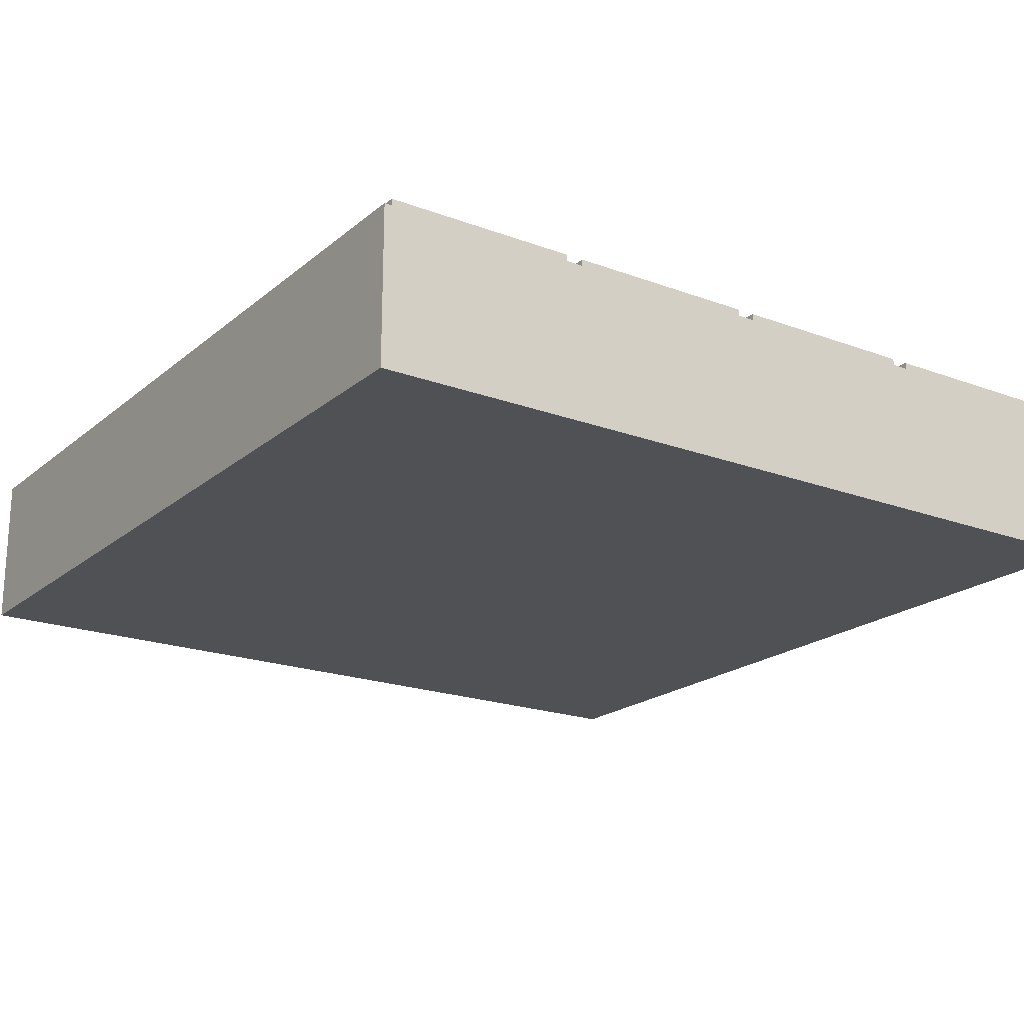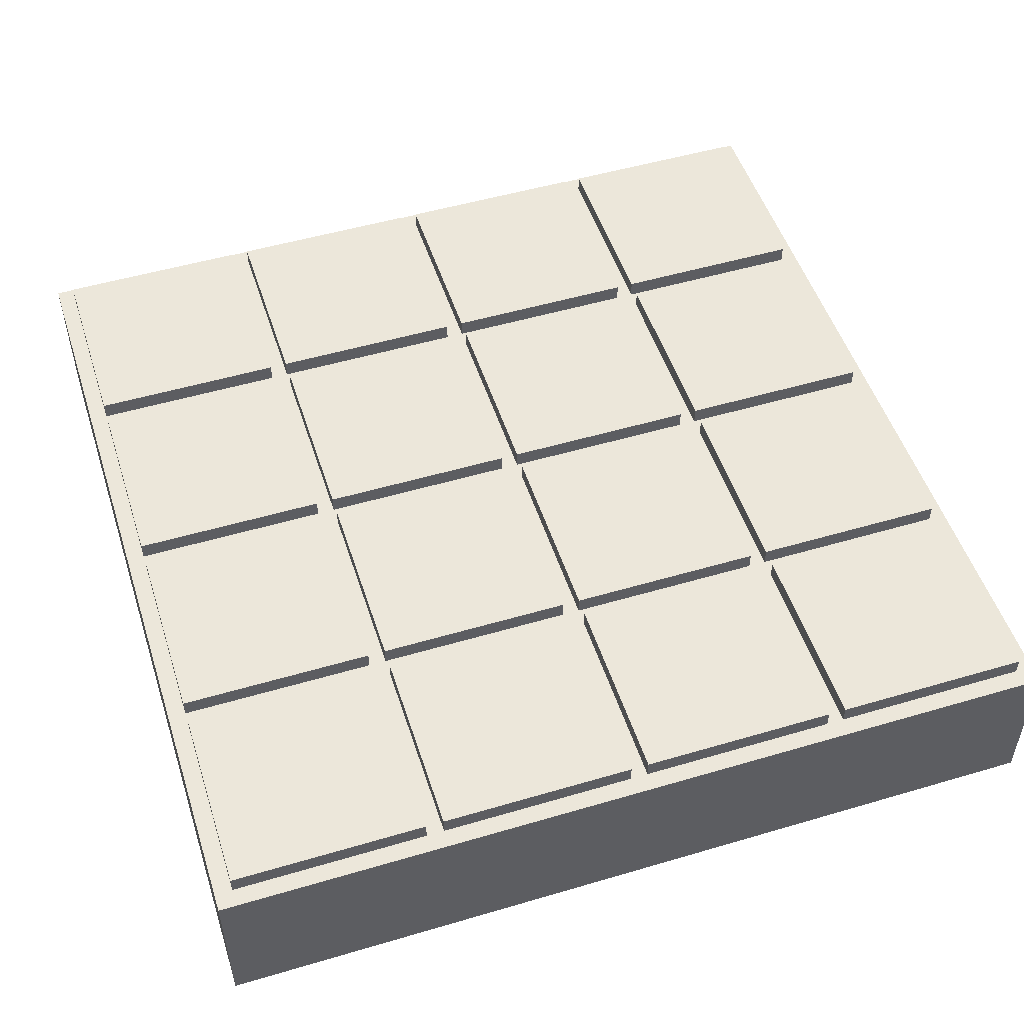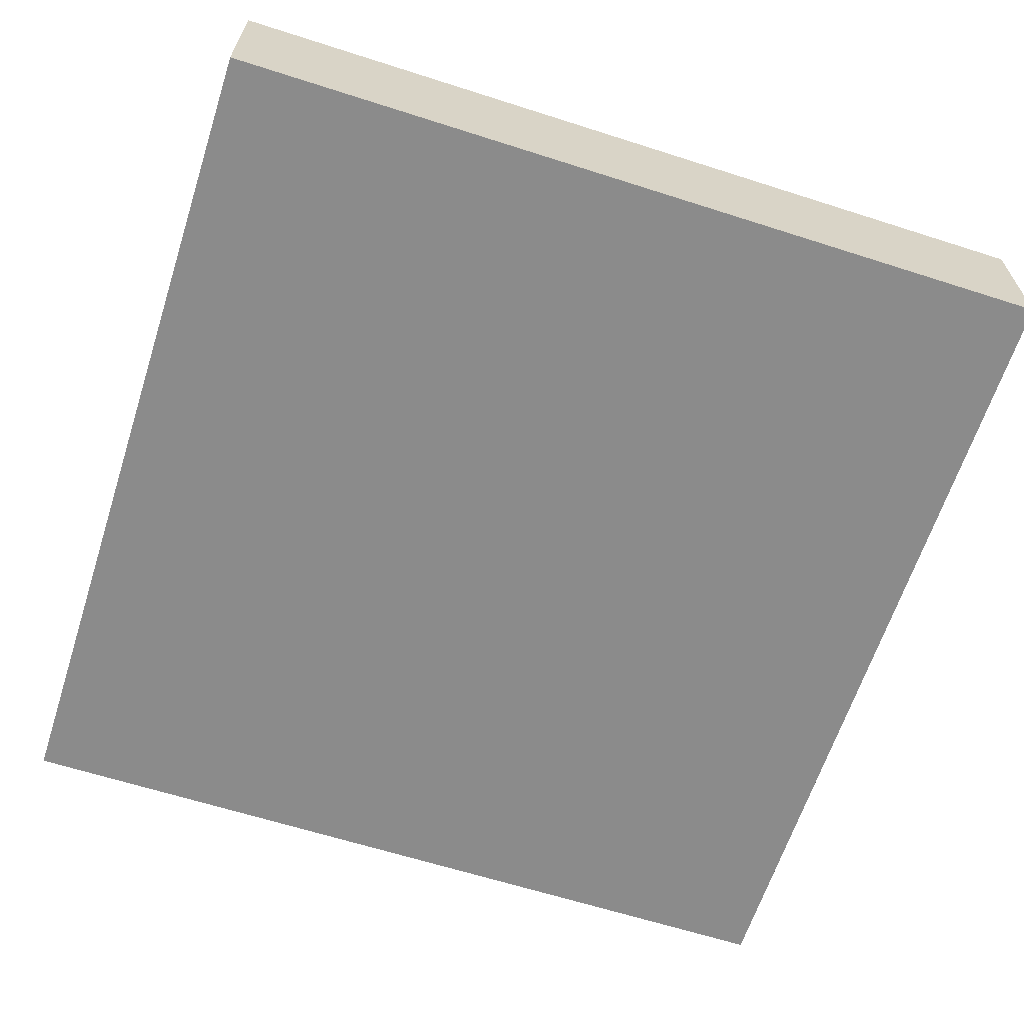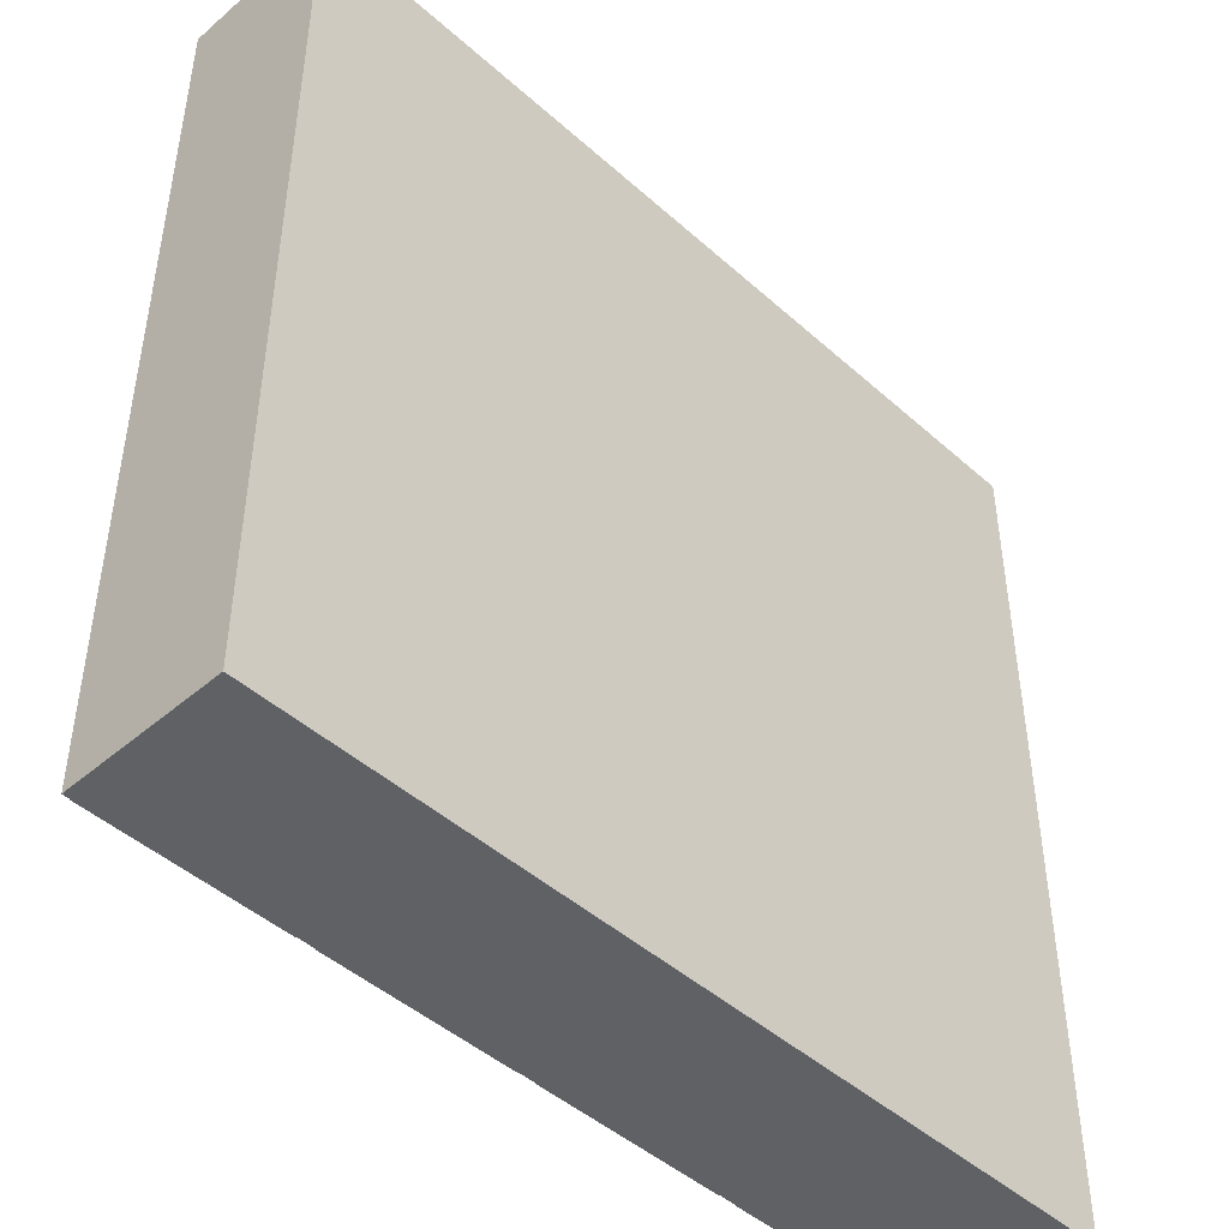
<metadata>
{"format":"obj","ext":"obj","renderer":"f3d","projection":"perspective","resolution":1024,"background":"white","views":[{"elev":-20.1,"azim":-34.4,"up":"+Y"},{"elev":51.2,"azim":-17.8,"up":"+Y"},{"elev":-63.8,"azim":72.1,"up":"+Y"},{"elev":-45.9,"azim":-45.6,"up":"+Z"}]}
</metadata>
<code>
g STAGE1-03
v -24.5 0 24.5
v -24.5 0 -24.5
v -24.5 8 24.5
v -24.5 8 -22.5
v -24.5 8 -23.5
v -24.5 8 -24.5
v -24.5 9 24.5
v -24.5 9 -22.5
v -24.5 9 -23.5
v -24.5 9 -24.5
v -23.5 9 23.5
v -23.5 9 12.5
v -23.5 9 11.5
v -23.5 9 0.5
v -23.5 9 -0.5
v -23.5 9 -11.5
v -23.5 9 -12.5
v -23.5 9 -22.5
v -23.5 9 -23.5
v -23.5 10 23.5
v -23.5 10 12.5
v -23.5 10 11.5
v -23.5 10 0.5
v -23.5 10 -0.5
v -23.5 10 -11.5
v -23.5 10 -12.5
v -23.5 10 -23.5
v -11.5 9 23.5
v -11.5 9 12.5
v -11.5 9 11.5
v -11.5 9 0.5
v -11.5 9 -0.5
v -11.5 9 -11.5
v -11.5 9 -12.5
v -11.5 9 -23.5
v -11.5 10 23.5
v -11.5 10 12.5
v -11.5 10 11.5
v -11.5 10 0.5
v -11.5 10 -0.5
v -11.5 10 -11.5
v -11.5 10 -12.5
v -11.5 10 -23.5
v 0.5 9 23.5
v 0.5 9 12.5
v 0.5 9 11.5
v 0.5 9 0.5
v 0.5 9 -0.5
v 0.5 9 -11.5
v 0.5 9 -12.5
v 0.5 9 -23.5
v 0.5 10 23.5
v 0.5 10 12.5
v 0.5 10 11.5
v 0.5 10 0.5
v 0.5 10 -0.5
v 0.5 10 -11.5
v 0.5 10 -12.5
v 0.5 10 -23.5
v 12.5 9 23.5
v 12.5 9 12.5
v 12.5 9 11.5
v 12.5 9 0.5
v 12.5 9 -0.5
v 12.5 9 -11.5
v 12.5 9 -12.5
v 12.5 9 -23.5
v 12.5 10 23.5
v 12.5 10 12.5
v 12.5 10 11.5
v 12.5 10 0.5
v 12.5 10 -0.5
v 12.5 10 -11.5
v 12.5 10 -12.5
v 12.5 10 -23.5
v -12.5 9 23.5
v -12.5 9 12.5
v -12.5 9 11.5
v -12.5 9 0.5
v -12.5 9 -0.5
v -12.5 9 -11.5
v -12.5 9 -12.5
v -12.5 9 -23.5
v -12.5 10 23.5
v -12.5 10 12.5
v -12.5 10 11.5
v -12.5 10 0.5
v -12.5 10 -0.5
v -12.5 10 -11.5
v -12.5 10 -12.5
v -12.5 10 -23.5
v -0.5 9 23.5
v -0.5 9 12.5
v -0.5 9 11.5
v -0.5 9 0.5
v -0.5 9 -0.5
v -0.5 9 -11.5
v -0.5 9 -12.5
v -0.5 9 -23.5
v -0.5 10 23.5
v -0.5 10 12.5
v -0.5 10 11.5
v -0.5 10 0.5
v -0.5 10 -0.5
v -0.5 10 -11.5
v -0.5 10 -12.5
v -0.5 10 -23.5
v 11.5 9 23.5
v 11.5 9 12.5
v 11.5 9 11.5
v 11.5 9 0.5
v 11.5 9 -0.5
v 11.5 9 -11.5
v 11.5 9 -12.5
v 11.5 9 -23.5
v 11.5 10 23.5
v 11.5 10 12.5
v 11.5 10 11.5
v 11.5 10 0.5
v 11.5 10 -0.5
v 11.5 10 -11.5
v 11.5 10 -12.5
v 11.5 10 -23.5
v 23.5 9 23.5
v 23.5 9 12.5
v 23.5 9 11.5
v 23.5 9 0.5
v 23.5 9 -0.5
v 23.5 9 -11.5
v 23.5 9 -12.5
v 23.5 9 -23.5
v 23.5 10 23.5
v 23.5 10 12.5
v 23.5 10 11.5
v 23.5 10 0.5
v 23.5 10 -0.5
v 23.5 10 -11.5
v 23.5 10 -12.5
v 23.5 10 -23.5
v 24.5 0 24.5
v 24.5 0 -24.5
v 24.5 8 24.5
v 24.5 8 -23.5
v 24.5 8 -24.5
v 24.5 9 24.5
v 24.5 9 -23.5
v 24.5 9 -24.5
v -24.5 0 24.5
v -24.5 8 24.5
v -24.5 9 24.5
v 24.5 0 24.5
v 24.5 8 24.5
v 24.5 9 24.5
v -23.5 9 23.5
v -23.5 10 23.5
v -12.5 9 23.5
v -12.5 10 23.5
v -11.5 9 23.5
v -11.5 10 23.5
v -0.5 9 23.5
v -0.5 10 23.5
v 0.5 9 23.5
v 0.5 10 23.5
v 11.5 9 23.5
v 11.5 10 23.5
v 12.5 9 23.5
v 12.5 10 23.5
v 23.5 9 23.5
v 23.5 10 23.5
v -23.5 9 11.5
v -23.5 10 11.5
v -12.5 9 11.5
v -12.5 10 11.5
v -11.5 9 11.5
v -11.5 10 11.5
v -0.5 9 11.5
v -0.5 10 11.5
v 0.5 9 11.5
v 0.5 10 11.5
v 11.5 9 11.5
v 11.5 10 11.5
v 12.5 9 11.5
v 12.5 10 11.5
v 23.5 9 11.5
v 23.5 10 11.5
v -23.5 9 -0.5
v -23.5 10 -0.5
v -12.5 9 -0.5
v -12.5 10 -0.5
v -11.5 9 -0.5
v -11.5 10 -0.5
v -0.5 9 -0.5
v -0.5 10 -0.5
v 0.5 9 -0.5
v 0.5 10 -0.5
v 11.5 9 -0.5
v 11.5 10 -0.5
v 12.5 9 -0.5
v 12.5 10 -0.5
v 23.5 9 -0.5
v 23.5 10 -0.5
v -23.5 9 -12.5
v -23.5 10 -12.5
v -12.5 9 -12.5
v -12.5 10 -12.5
v -11.5 9 -12.5
v -11.5 10 -12.5
v -0.5 9 -12.5
v -0.5 10 -12.5
v 0.5 9 -12.5
v 0.5 10 -12.5
v 1.5 9 -12.5
v 1.5 10 -12.5
v 3.5 9 -12.5
v 3.5 10 -12.5
v 11.5 9 -12.5
v 11.5 10 -12.5
v 12.5 9 -12.5
v 12.5 10 -12.5
v 23.5 9 -12.5
v 23.5 10 -12.5
v -23.5 9 12.5
v -23.5 10 12.5
v -12.5 9 12.5
v -12.5 10 12.5
v -11.5 9 12.5
v -11.5 10 12.5
v -0.5 9 12.5
v -0.5 10 12.5
v 0.5 9 12.5
v 0.5 10 12.5
v 11.5 9 12.5
v 11.5 10 12.5
v 12.5 9 12.5
v 12.5 10 12.5
v 23.5 9 12.5
v 23.5 10 12.5
v -23.5 9 0.5
v -23.5 10 0.5
v -12.5 9 0.5
v -12.5 10 0.5
v -11.5 9 0.5
v -11.5 10 0.5
v -0.5 9 0.5
v -0.5 10 0.5
v 0.5 9 0.5
v 0.5 10 0.5
v 11.5 9 0.5
v 11.5 10 0.5
v 12.5 9 0.5
v 12.5 10 0.5
v 23.5 9 0.5
v 23.5 10 0.5
v -23.5 9 -11.5
v -23.5 10 -11.5
v -12.5 9 -11.5
v -12.5 10 -11.5
v -11.5 9 -11.5
v -11.5 10 -11.5
v -0.5 9 -11.5
v -0.5 10 -11.5
v 0.5 9 -11.5
v 0.5 10 -11.5
v 11.5 9 -11.5
v 11.5 10 -11.5
v 12.5 9 -11.5
v 12.5 10 -11.5
v 23.5 9 -11.5
v 23.5 10 -11.5
v -23.5 9 -23.5
v -23.5 10 -23.5
v -12.5 9 -23.5
v -12.5 10 -23.5
v -11.5 9 -23.5
v -11.5 10 -23.5
v -0.5 9 -23.5
v -0.5 10 -23.5
v 0.5 9 -23.5
v 0.5 10 -23.5
v 11.5 9 -23.5
v 11.5 10 -23.5
v 12.5 9 -23.5
v 12.5 10 -23.5
v 23.5 9 -23.5
v 23.5 10 -23.5
v -24.5 0 -24.5
v -24.5 8 -24.5
v -24.5 9 -24.5
v 11.5 8 -24.5
v 11.5 9 -24.5
v 12.5 8 -24.5
v 12.5 9 -24.5
v 23.5 8 -24.5
v 23.5 9 -24.5
v 24.5 0 -24.5
v 24.5 8 -24.5
v 24.5 9 -24.5
v -24.5 0 24.5
v 24.5 0 24.5
v -24.5 0 -24.5
v 24.5 0 -24.5
v -24.5 9 24.5
v 24.5 9 24.5
v -23.5 9 23.5
v -12.5 9 23.5
v -11.5 9 23.5
v -0.5 9 23.5
v 0.5 9 23.5
v 11.5 9 23.5
v 12.5 9 23.5
v 23.5 9 23.5
v -23.5 9 12.5
v -12.5 9 12.5
v -11.5 9 12.5
v -0.5 9 12.5
v 0.5 9 12.5
v 11.5 9 12.5
v 12.5 9 12.5
v 23.5 9 12.5
v -23.5 9 11.5
v -12.5 9 11.5
v -11.5 9 11.5
v -0.5 9 11.5
v 0.5 9 11.5
v 11.5 9 11.5
v 12.5 9 11.5
v 23.5 9 11.5
v -23.5 9 0.5
v -12.5 9 0.5
v -11.5 9 0.5
v -0.5 9 0.5
v 0.5 9 0.5
v 11.5 9 0.5
v 12.5 9 0.5
v 23.5 9 0.5
v -23.5 9 -0.5
v -12.5 9 -0.5
v -11.5 9 -0.5
v -0.5 9 -0.5
v 0.5 9 -0.5
v 11.5 9 -0.5
v 12.5 9 -0.5
v 23.5 9 -0.5
v -23.5 9 -11.5
v -12.5 9 -11.5
v -11.5 9 -11.5
v -0.5 9 -11.5
v 0.5 9 -11.5
v 11.5 9 -11.5
v 12.5 9 -11.5
v 23.5 9 -11.5
v -23.5 9 -12.5
v -12.5 9 -12.5
v -11.5 9 -12.5
v -0.5 9 -12.5
v 0.5 9 -12.5
v 1.5 9 -12.5
v 3.5 9 -12.5
v 11.5 9 -12.5
v 12.5 9 -12.5
v 23.5 9 -12.5
v -24.5 9 -22.5
v -23.5 9 -22.5
v -24.5 9 -23.5
v -23.5 9 -23.5
v -12.5 9 -23.5
v -11.5 9 -23.5
v -0.5 9 -23.5
v 0.5 9 -23.5
v 11.5 9 -23.5
v 12.5 9 -23.5
v 23.5 9 -23.5
v 24.5 9 -23.5
v -24.5 9 -24.5
v 11.5 9 -24.5
v 12.5 9 -24.5
v 23.5 9 -24.5
v 24.5 9 -24.5
v -23.5 10 23.5
v -12.5 10 23.5
v -11.5 10 23.5
v -0.5 10 23.5
v 0.5 10 23.5
v 11.5 10 23.5
v 12.5 10 23.5
v 23.5 10 23.5
v -19.5 10 22.5
v -18.5 10 22.5
v 16.5 10 22.5
v 17.5 10 22.5
v -19.5 10 21.5
v -18.5 10 21.5
v 16.5 10 21.5
v 17.5 10 21.5
v -8.5 10 19.5
v -7.5 10 19.5
v -8.5 10 18.5
v -7.5 10 18.5
v -23.5 10 12.5
v -12.5 10 12.5
v -11.5 10 12.5
v -0.5 10 12.5
v 0.5 10 12.5
v 11.5 10 12.5
v 12.5 10 12.5
v 23.5 10 12.5
v -23.5 10 11.5
v -12.5 10 11.5
v -11.5 10 11.5
v -0.5 10 11.5
v 0.5 10 11.5
v 11.5 10 11.5
v 12.5 10 11.5
v 23.5 10 11.5
v -19.5 10 10.5
v -17.5 10 10.5
v -19.5 10 9.5
v -17.5 10 9.5
v -17.5 10 6.5
v -16.5 10 6.5
v 9.5 10 6.5
v 10.5 10 6.5
v -17.5 10 5.5
v -16.5 10 5.5
v 9.5 10 5.5
v 10.5 10 5.5
v -4.5 10 4.5
v -1.5 10 4.5
v -4.5 10 2.5
v -1.5 10 2.5
v -23.5 10 0.5
v -12.5 10 0.5
v -11.5 10 0.5
v -0.5 10 0.5
v 0.5 10 0.5
v 11.5 10 0.5
v 12.5 10 0.5
v 23.5 10 0.5
v -23.5 10 -0.5
v -12.5 10 -0.5
v -11.5 10 -0.5
v -0.5 10 -0.5
v 0.5 10 -0.5
v 11.5 10 -0.5
v 12.5 10 -0.5
v 23.5 10 -0.5
v -3.5 10 -5.5
v -2.5 10 -5.5
v -16.5 10 -6.5
v -15.5 10 -6.5
v -3.5 10 -6.5
v -2.5 10 -6.5
v 17.5 10 -6.5
v 18.5 10 -6.5
v -16.5 10 -7.5
v -15.5 10 -7.5
v 17.5 10 -7.5
v 18.5 10 -7.5
v -23.5 10 -11.5
v -12.5 10 -11.5
v -11.5 10 -11.5
v -0.5 10 -11.5
v 0.5 10 -11.5
v 11.5 10 -11.5
v 12.5 10 -11.5
v 23.5 10 -11.5
v -23.5 10 -12.5
v -12.5 10 -12.5
v -11.5 10 -12.5
v -0.5 10 -12.5
v 0.5 10 -12.5
v 1.5 10 -12.5
v 3.5 10 -12.5
v 11.5 10 -12.5
v 12.5 10 -12.5
v 23.5 10 -12.5
v 1.5 10 -14.5
v 3.5 10 -14.5
v 4.5 10 -16.5
v 5.5 10 -16.5
v 18.5 10 -16.5
v 19.5 10 -16.5
v 4.5 10 -17.5
v 5.5 10 -17.5
v 18.5 10 -17.5
v 19.5 10 -17.5
v -23.5 10 -23.5
v -12.5 10 -23.5
v -11.5 10 -23.5
v -0.5 10 -23.5
v 0.5 10 -23.5
v 11.5 10 -23.5
v 12.5 10 -23.5
v 23.5 10 -23.5
f 3 2 1
f 4 2 3
f 5 2 4
f 6 2 5
f 7 4 3
f 8 5 4
f 8 4 7
f 9 6 5
f 9 5 8
f 10 6 9
f 20 12 11
f 21 12 20
f 22 14 13
f 23 14 22
f 24 16 15
f 25 16 24
f 26 19 18
f 26 18 17
f 27 19 26
f 36 29 28
f 37 29 36
f 38 31 30
f 39 31 38
f 40 33 32
f 41 33 40
f 42 35 34
f 43 35 42
f 52 45 44
f 53 45 52
f 54 47 46
f 55 47 54
f 56 49 48
f 57 49 56
f 58 51 50
f 59 51 58
f 68 61 60
f 69 61 68
f 70 63 62
f 71 63 70
f 72 65 64
f 73 65 72
f 74 67 66
f 75 67 74
f 76 77 84
f 84 77 85
f 78 79 86
f 86 79 87
f 80 81 88
f 88 81 89
f 82 83 90
f 90 83 91
f 92 93 100
f 100 93 101
f 94 95 102
f 102 95 103
f 96 97 104
f 104 97 105
f 98 99 106
f 106 99 107
f 108 109 116
f 116 109 117
f 110 111 118
f 118 111 119
f 112 113 120
f 120 113 121
f 114 115 122
f 122 115 123
f 124 125 132
f 132 125 133
f 126 127 134
f 134 127 135
f 128 129 136
f 136 129 137
f 130 131 138
f 138 131 139
f 140 141 142
f 142 141 143
f 143 141 144
f 142 143 145
f 143 144 146
f 145 143 146
f 146 144 147
f 151 149 148
f 152 150 149
f 152 149 151
f 153 150 152
f 156 155 154
f 157 155 156
f 160 159 158
f 161 159 160
f 164 163 162
f 165 163 164
f 168 167 166
f 169 167 168
f 172 171 170
f 173 171 172
f 176 175 174
f 177 175 176
f 180 179 178
f 181 179 180
f 184 183 182
f 185 183 184
f 188 187 186
f 189 187 188
f 192 191 190
f 193 191 192
f 196 195 194
f 197 195 196
f 200 199 198
f 201 199 200
f 204 203 202
f 205 203 204
f 208 207 206
f 209 207 208
f 212 211 210
f 213 211 212
f 214 213 212
f 215 213 214
f 216 215 214
f 217 215 216
f 220 219 218
f 221 219 220
f 222 223 224
f 224 223 225
f 226 227 228
f 228 227 229
f 230 231 232
f 232 231 233
f 234 235 236
f 236 235 237
f 238 239 240
f 240 239 241
f 242 243 244
f 244 243 245
f 246 247 248
f 248 247 249
f 250 251 252
f 252 251 253
f 254 255 256
f 256 255 257
f 258 259 260
f 260 259 261
f 262 263 264
f 264 263 265
f 266 267 268
f 268 267 269
f 270 271 272
f 272 271 273
f 274 275 276
f 276 275 277
f 278 279 280
f 280 279 281
f 282 283 284
f 284 283 285
f 286 287 289
f 287 288 289
f 289 288 290
f 286 289 291
f 289 290 291
f 291 290 292
f 286 291 293
f 291 292 293
f 293 292 294
f 286 293 295
f 293 294 296
f 295 293 296
f 296 294 297
f 300 299 298
f 301 299 300
f 302 303 304
f 304 303 305
f 305 303 306
f 306 303 307
f 307 303 308
f 308 303 309
f 309 303 310
f 310 303 311
f 302 304 312
f 305 306 313
f 313 306 314
f 307 308 315
f 315 308 316
f 309 310 317
f 317 310 318
f 311 303 319
f 302 312 320
f 312 313 320
f 313 314 321
f 320 313 321
f 314 315 322
f 321 314 322
f 315 316 323
f 322 315 323
f 316 317 324
f 323 316 324
f 317 318 325
f 324 317 325
f 318 319 326
f 325 318 326
f 319 303 327
f 326 319 327
f 302 320 328
f 321 322 329
f 329 322 330
f 323 324 331
f 331 324 332
f 325 326 333
f 333 326 334
f 327 303 335
f 302 328 336
f 328 329 336
f 329 330 337
f 336 329 337
f 330 331 338
f 337 330 338
f 331 332 339
f 338 331 339
f 332 333 340
f 339 332 340
f 333 334 341
f 340 333 341
f 334 335 342
f 341 334 342
f 335 303 343
f 342 335 343
f 302 336 344
f 337 338 345
f 345 338 346
f 339 340 347
f 347 340 348
f 341 342 349
f 349 342 350
f 343 303 351
f 302 344 352
f 344 345 352
f 345 346 353
f 352 345 353
f 347 348 354
f 353 346 354
f 346 347 354
f 348 349 354
f 354 349 355
f 355 349 356
f 356 349 357
f 357 349 358
f 349 350 359
f 358 349 359
f 350 351 360
f 359 350 360
f 351 303 361
f 360 351 361
f 302 352 362
f 362 352 363
f 362 363 364
f 364 363 365
f 353 354 366
f 366 354 367
f 355 356 368
f 368 356 369
f 359 360 370
f 370 360 371
f 361 303 372
f 372 303 373
f 366 367 374
f 364 365 374
f 368 369 374
f 365 366 374
f 367 368 374
f 369 370 374
f 370 371 375
f 374 370 375
f 371 372 376
f 375 371 376
f 372 373 377
f 376 372 377
f 377 373 378
f 379 380 387
f 387 380 388
f 385 386 389
f 389 386 390
f 379 387 391
f 387 388 391
f 388 380 392
f 391 388 392
f 389 390 393
f 385 389 393
f 390 386 394
f 393 390 394
f 381 382 395
f 395 382 396
f 381 395 397
f 395 396 397
f 396 382 398
f 397 396 398
f 379 391 399
f 391 392 399
f 392 380 400
f 399 392 400
f 397 398 401
f 381 397 401
f 398 382 402
f 401 398 402
f 383 384 403
f 403 384 404
f 385 393 405
f 393 394 405
f 394 386 406
f 405 394 406
f 407 408 415
f 415 408 416
f 407 415 417
f 415 416 417
f 416 408 418
f 417 416 418
f 417 418 419
f 418 408 419
f 419 408 420
f 411 412 421
f 421 412 422
f 417 419 423
f 419 420 423
f 420 408 424
f 423 420 424
f 421 422 425
f 411 421 425
f 422 412 426
f 425 422 426
f 409 410 427
f 427 410 428
f 409 427 429
f 427 428 429
f 428 410 430
f 429 428 430
f 417 423 431
f 407 417 431
f 423 424 431
f 424 408 432
f 431 424 432
f 429 430 433
f 409 429 433
f 430 410 434
f 433 430 434
f 411 425 435
f 425 426 435
f 426 412 436
f 435 426 436
f 413 414 437
f 437 414 438
f 441 442 447
f 447 442 448
f 439 440 449
f 449 440 450
f 441 447 451
f 447 448 451
f 448 442 452
f 451 448 452
f 445 446 453
f 453 446 454
f 449 450 455
f 439 449 455
f 450 440 456
f 455 450 456
f 453 454 457
f 445 453 457
f 454 446 458
f 457 454 458
f 439 455 459
f 455 456 459
f 456 440 460
f 459 456 460
f 441 451 461
f 451 452 461
f 452 442 462
f 461 452 462
f 443 444 463
f 463 444 464
f 445 457 465
f 457 458 465
f 458 446 466
f 465 458 466
f 471 472 477
f 472 473 477
f 473 474 478
f 477 473 478
f 477 478 479
f 478 474 479
f 479 474 480
f 475 476 481
f 481 476 482
f 477 479 483
f 479 480 483
f 480 474 484
f 483 480 484
f 481 482 485
f 475 481 485
f 482 476 486
f 485 482 486
f 467 468 487
f 487 468 488
f 469 470 489
f 489 470 490
f 477 483 491
f 471 477 491
f 483 484 491
f 484 474 492
f 491 484 492
f 475 485 493
f 485 486 493
f 486 476 494
f 493 486 494

</code>
